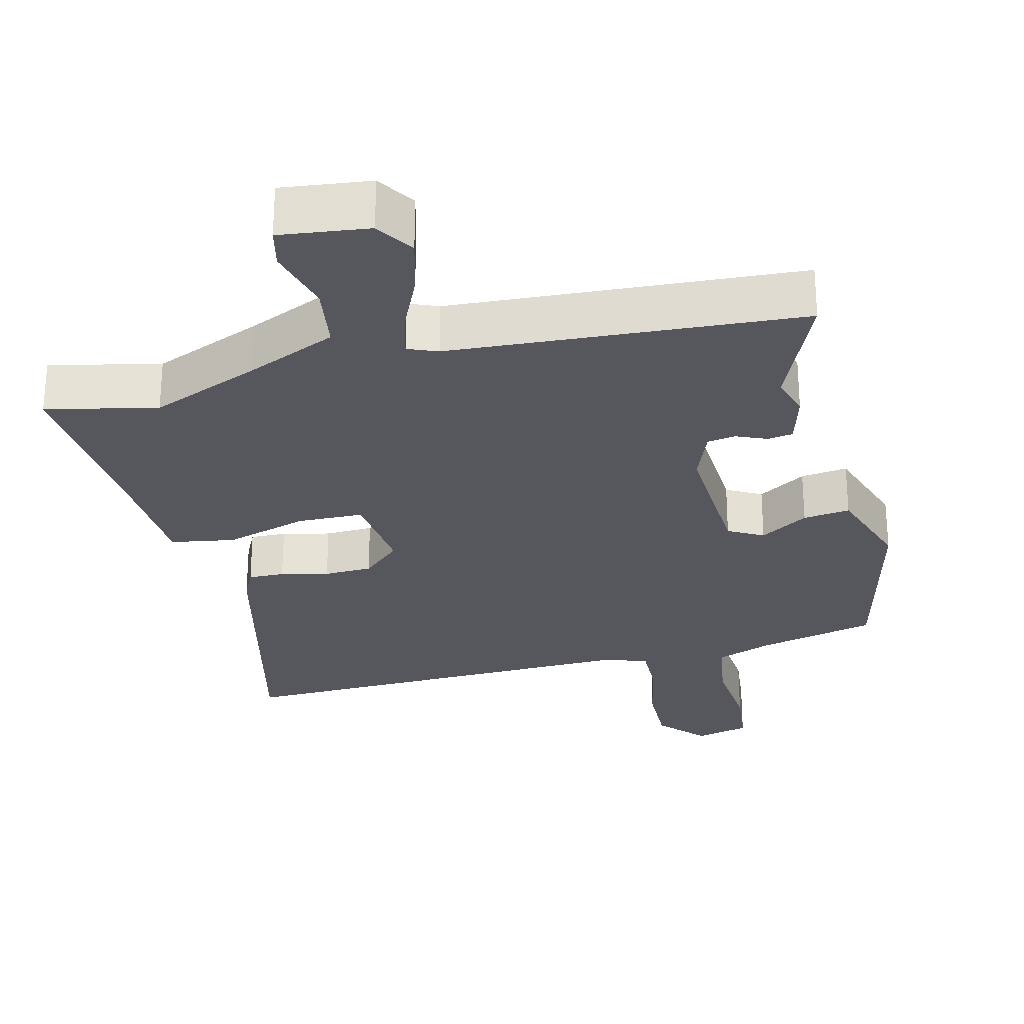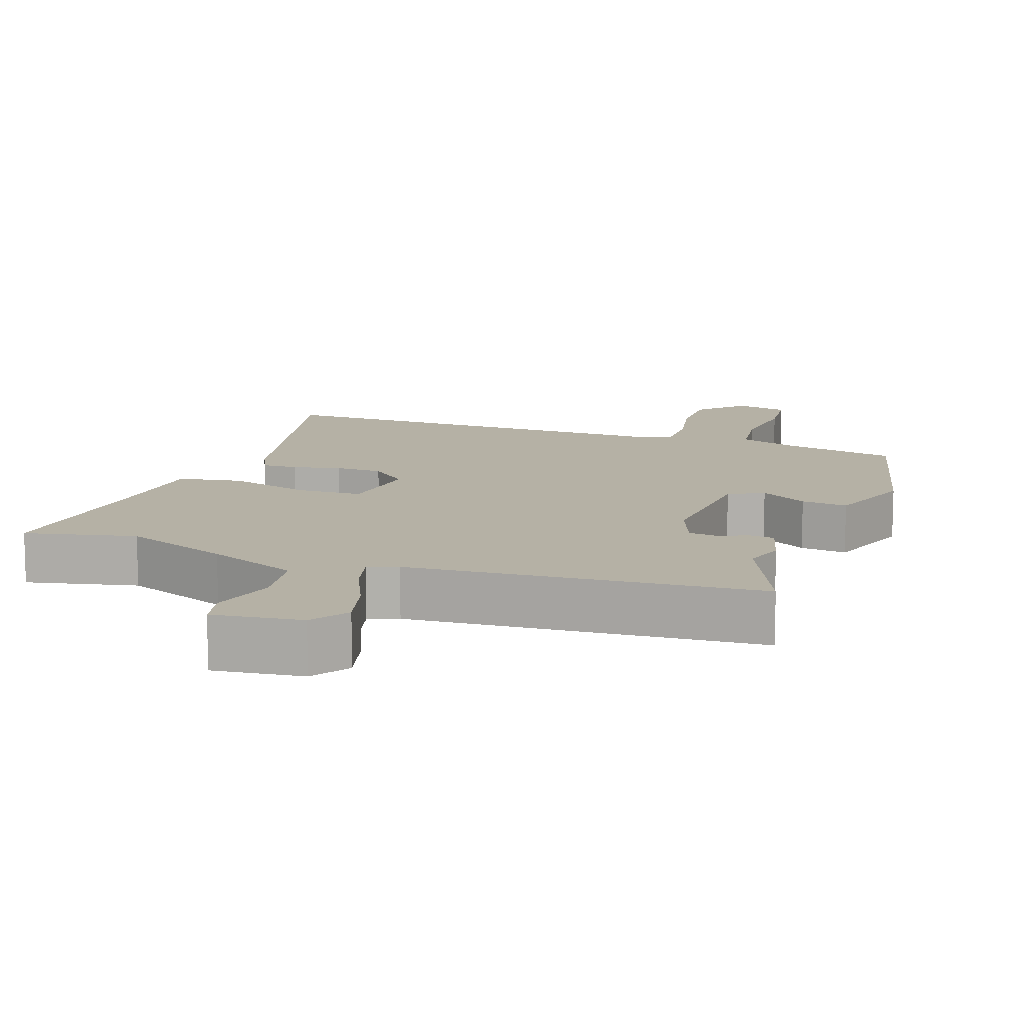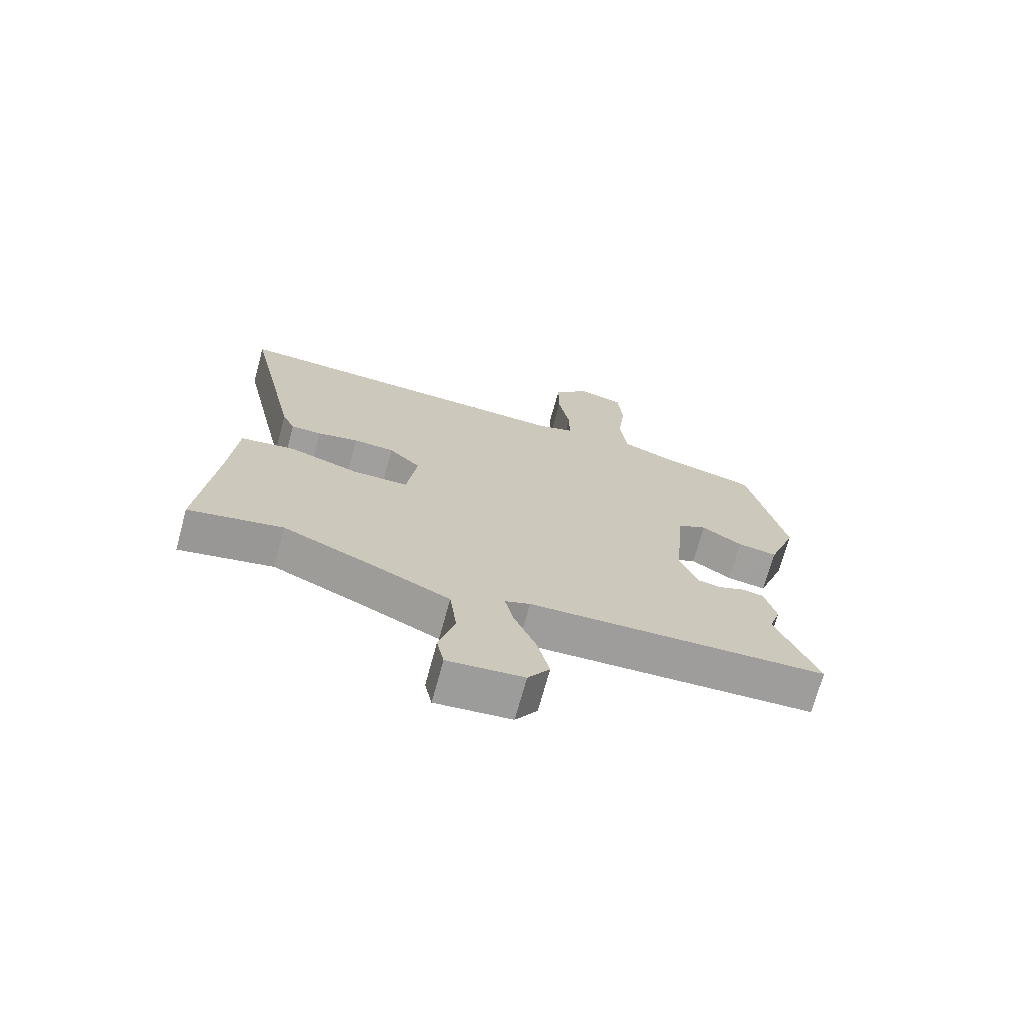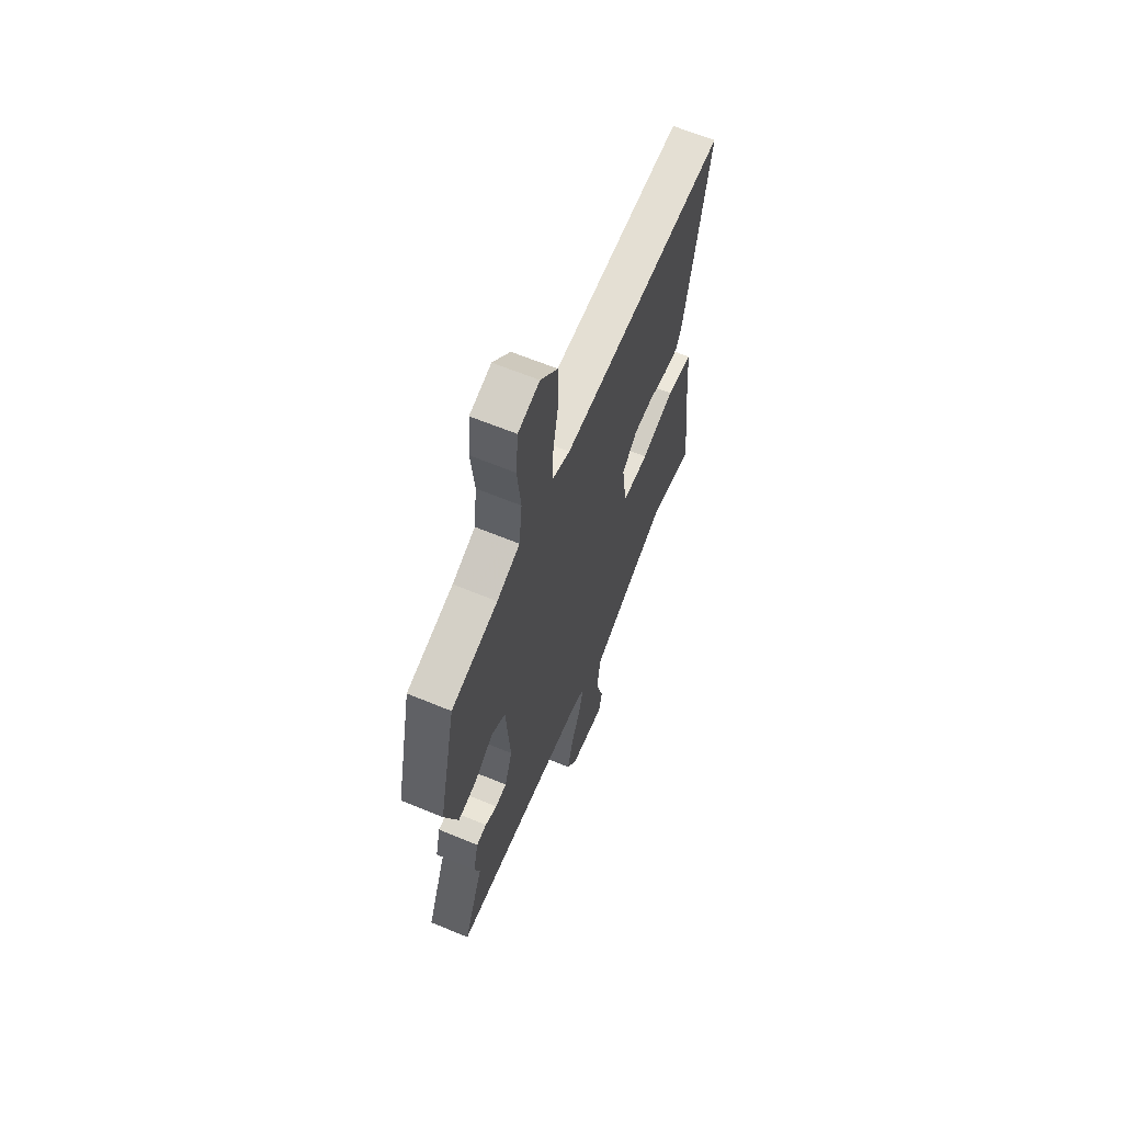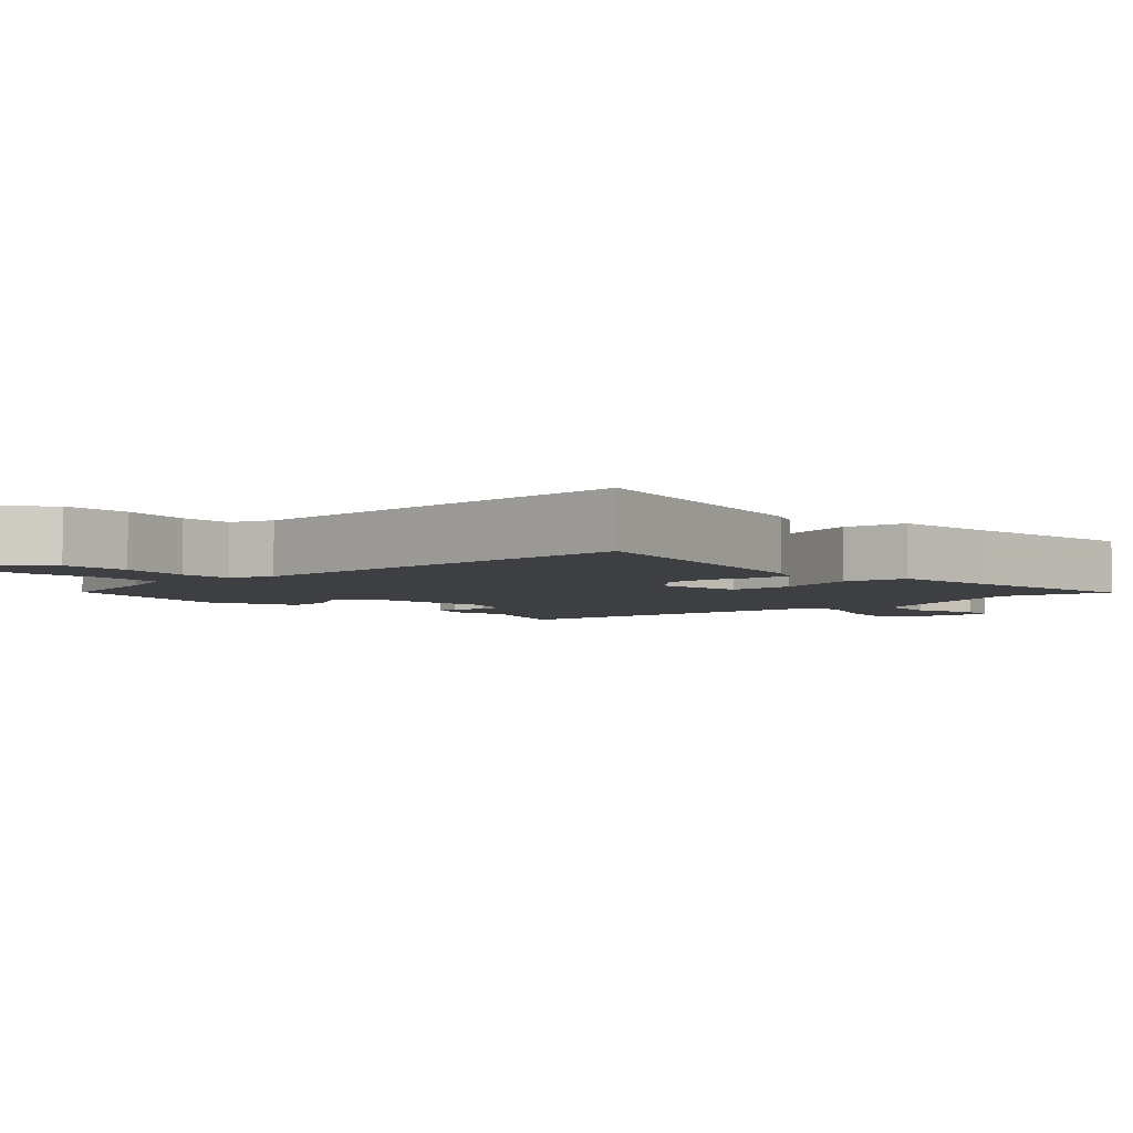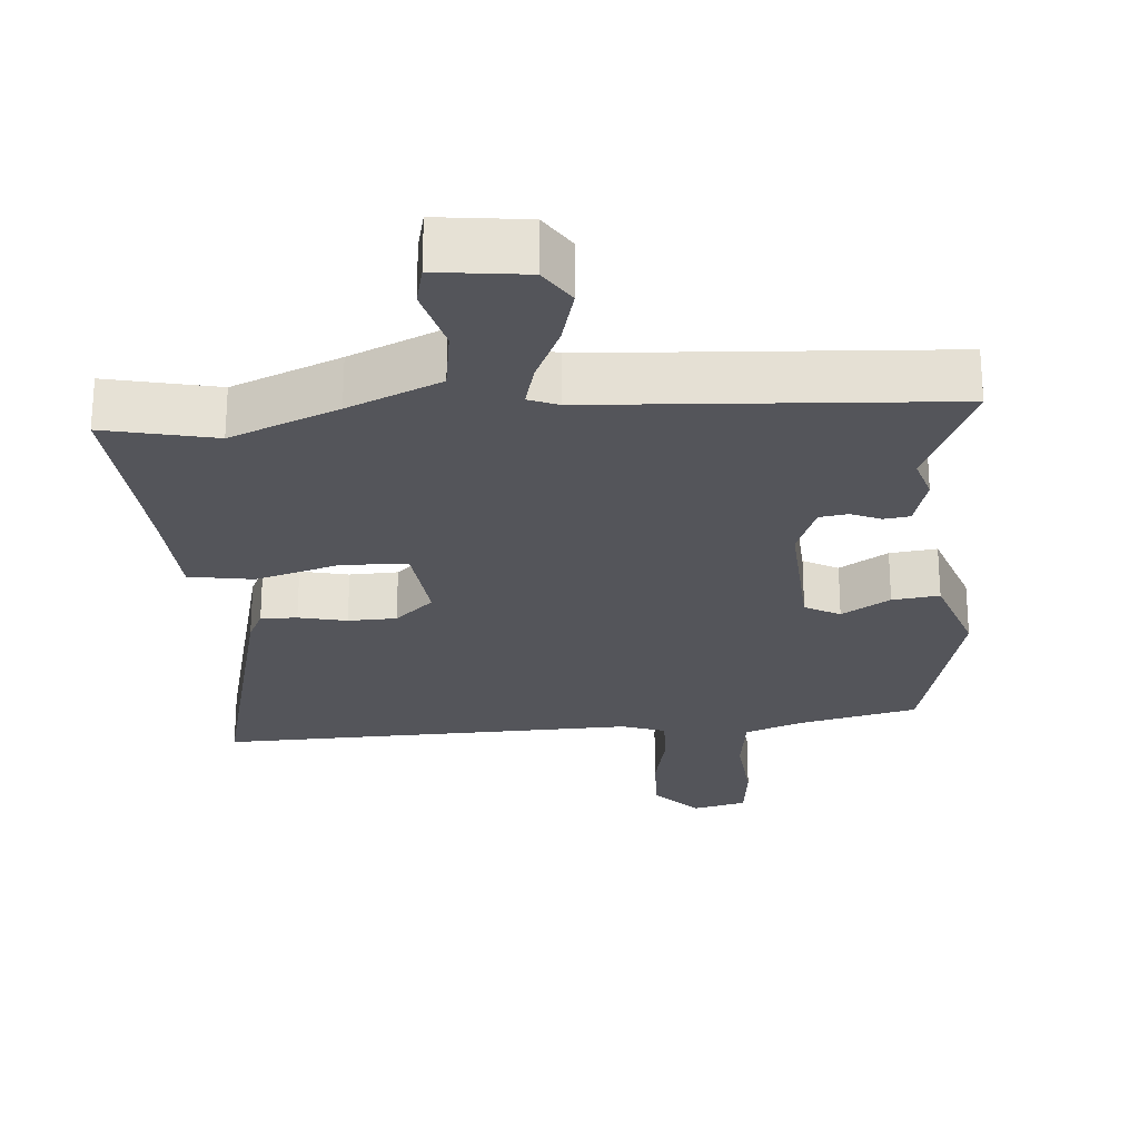
<metadata>
{"format":"obj","ext":"obj","renderer":"f3d","projection":"perspective","resolution":1024,"background":"white","views":[{"elev":-27.5,"azim":-167.5,"up":"+Y"},{"elev":11.9,"azim":-161.9,"up":"+Y"},{"elev":-71.0,"azim":164.8,"up":"+Z"},{"elev":63.2,"azim":-67.2,"up":"+Z"},{"elev":-4.0,"azim":42.0,"up":"+Y"},{"elev":-25.0,"azim":-176.8,"up":"+Y"}]}
</metadata>
<code>
v -0.478 0.07 0.434
v -0.313 0.07 0.477
v -0.231 0.07 0.51
v -0.22 0.07 0.607
v -0.233 0.07 0.723
v -0.225 0.07 0.815
v -0.149 0.07 0.836
v -0.088 0.07 0.773
v -0.088 0.07 0.675
v -0.107 0.07 0.573
v -0.107 0.07 0.497
v -0.046 0.07 0.477
v 0.546 0.07 0.507
v 0.457 0.07 0.098
v 0.436 0.07 0.052
v 0.385 0.07 0.052
v 0.317 0.07 0.066
v 0.249 0.07 0.062
v 0.196 0.07 0.011
v 0.213 0.07 -0.114
v 0.306 0.07 -0.114
v 0.423 0.07 -0.076
v 0.514 0.07 -0.089
v 0.526 0.07 -0.238
v 0.554 0.07 -0.511
v 0.397 0.07 -0.48
v 0.246 0.07 -0.547
v 0.117 0.07 -0.608
v 0.105 0.07 -0.702
v 0.132 0.07 -0.796
v 0.12 0.07 -0.853
v -0.006 0.07 -0.841
v -0.042 0.07 -0.788
v -0.022 0.07 -0.706
v 0.014 0.07 -0.621
v 0.029 0.07 -0.558
v -0.013 0.07 -0.542
v -0.509 0.07 -0.523
v -0.44 0.07 -0.352
v -0.459 0.07 -0.294
v -0.44 0.07 -0.219
v -0.404 0.07 -0.213
v -0.361 0.07 -0.23
v -0.321 0.07 -0.223
v -0.293 0.07 -0.145
v -0.309 0.07 0.056
v -0.359 0.07 0.082
v -0.426 0.07 0.038
v -0.492 0.07 0.028
v -0.539 0.07 0.157
v -0.478 0 0.434
v -0.313 0 0.477
v -0.231 0 0.51
v -0.22 0 0.607
v -0.233 0 0.723
v -0.225 0 0.815
v -0.149 0 0.836
v -0.088 0 0.773
v -0.088 0 0.675
v -0.107 0 0.573
v -0.107 0 0.497
v -0.046 0 0.477
v 0.546 0 0.507
v 0.457 0 0.098
v 0.436 0 0.052
v 0.385 0 0.052
v 0.317 0 0.066
v 0.249 0 0.062
v 0.196 0 0.011
v 0.213 0 -0.114
v 0.306 0 -0.114
v 0.423 0 -0.076
v 0.514 0 -0.089
v 0.526 0 -0.238
v 0.554 0 -0.511
v 0.397 0 -0.48
v 0.246 0 -0.547
v 0.117 0 -0.608
v 0.105 0 -0.702
v 0.132 0 -0.796
v 0.12 0 -0.853
v -0.006 0 -0.841
v -0.042 0 -0.788
v -0.022 0 -0.706
v 0.014 0 -0.621
v 0.029 0 -0.558
v -0.013 0 -0.542
v -0.509 0 -0.523
v -0.44 0 -0.352
v -0.459 0 -0.294
v -0.44 0 -0.219
v -0.404 0 -0.213
v -0.361 0 -0.23
v -0.321 0 -0.223
v -0.293 0 -0.145
v -0.309 0 0.056
v -0.359 0 0.082
v -0.426 0 0.038
v -0.492 0 0.028
v -0.539 0 0.157
f 47 48 49 50
f 47 50 1 2
f 46 47 2 3
f 45 46 3
f 40 41 42 43
f 39 40 43 44
f 37 38 39 44
f 36 37 44 45
f 32 33 34 35
f 32 35 36
f 29 30 31 32
f 28 29 32 36
f 27 28 36 45
f 24 25 26
f 21 22 23 24
f 20 21 24 26
f 14 15 16 17
f 12 13 14 17
f 11 12 17 18
f 7 8 9 10
f 7 10 11
f 4 5 6 7
f 4 7 11
f 20 26 27 45
f 19 20 45 3
f 11 18 19
f 3 4 11 19
f 100 99 98 97
f 52 51 100 97
f 53 52 97 96
f 53 96 95
f 93 92 91 90
f 94 93 90 89
f 94 89 88 87
f 95 94 87 86
f 85 84 83 82
f 86 85 82
f 82 81 80 79
f 86 82 79 78
f 95 86 78 77
f 76 75 74
f 74 73 72 71
f 76 74 71 70
f 67 66 65 64
f 67 64 63 62
f 68 67 62 61
f 60 59 58 57
f 61 60 57
f 57 56 55 54
f 61 57 54
f 95 77 76 70
f 53 95 70 69
f 69 68 61
f 69 61 54 53
f 1 51 52 2
f 2 52 53 3
f 3 53 54 4
f 4 54 55 5
f 5 55 56 6
f 6 56 57 7
f 7 57 58 8
f 8 58 59 9
f 9 59 60 10
f 10 60 61 11
f 11 61 62 12
f 12 62 63 13
f 13 63 64 14
f 14 64 65 15
f 15 65 66 16
f 16 66 67 17
f 17 67 68 18
f 18 68 69 19
f 19 69 70 20
f 20 70 71 21
f 21 71 72 22
f 22 72 73 23
f 23 73 74 24
f 24 74 75 25
f 25 75 76 26
f 26 76 77 27
f 27 77 78 28
f 28 78 79 29
f 29 79 80 30
f 30 80 81 31
f 31 81 82 32
f 32 82 83 33
f 33 83 84 34
f 34 84 85 35
f 35 85 86 36
f 36 86 87 37
f 37 87 88 38
f 38 88 89 39
f 39 89 90 40
f 40 90 91 41
f 41 91 92 42
f 42 92 93 43
f 43 93 94 44
f 44 94 95 45
f 45 95 96 46
f 46 96 97 47
f 47 97 98 48
f 48 98 99 49
f 49 99 100 50
f 50 100 51 1

</code>
